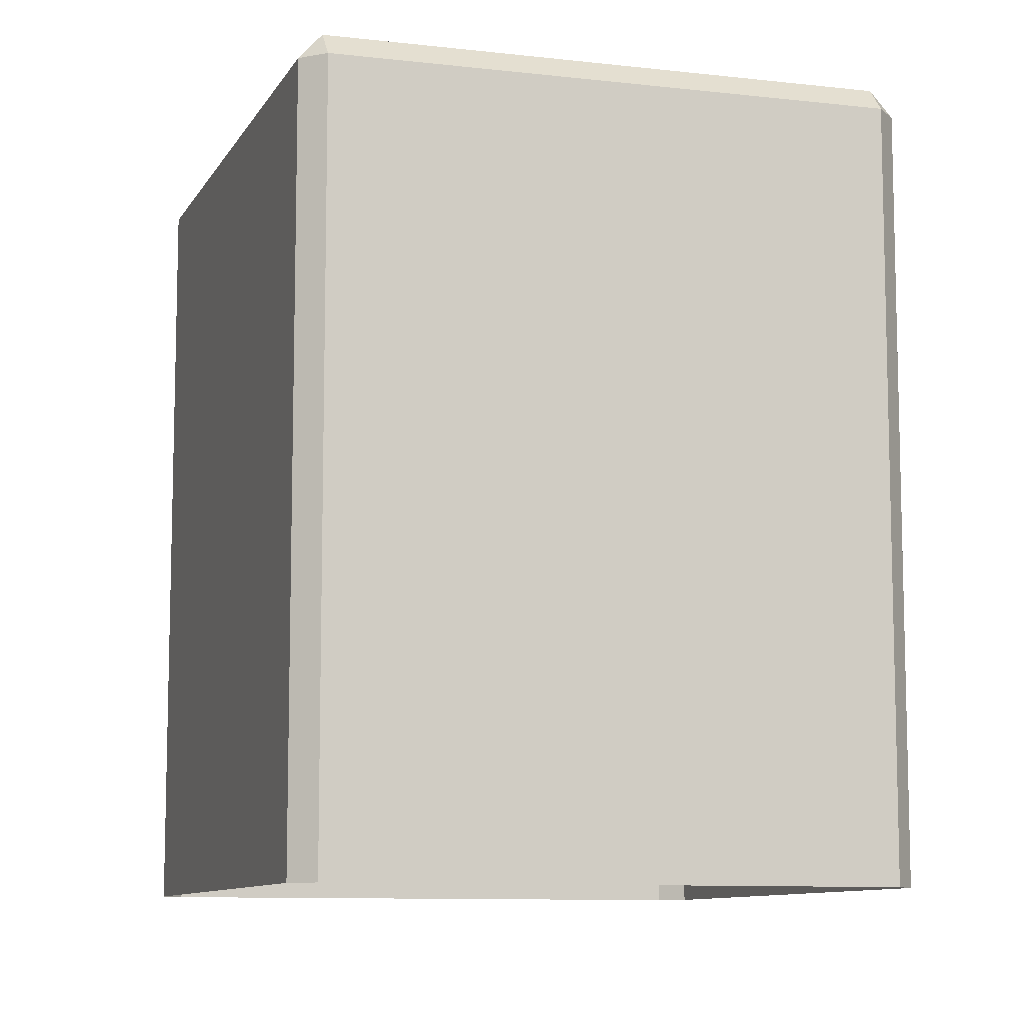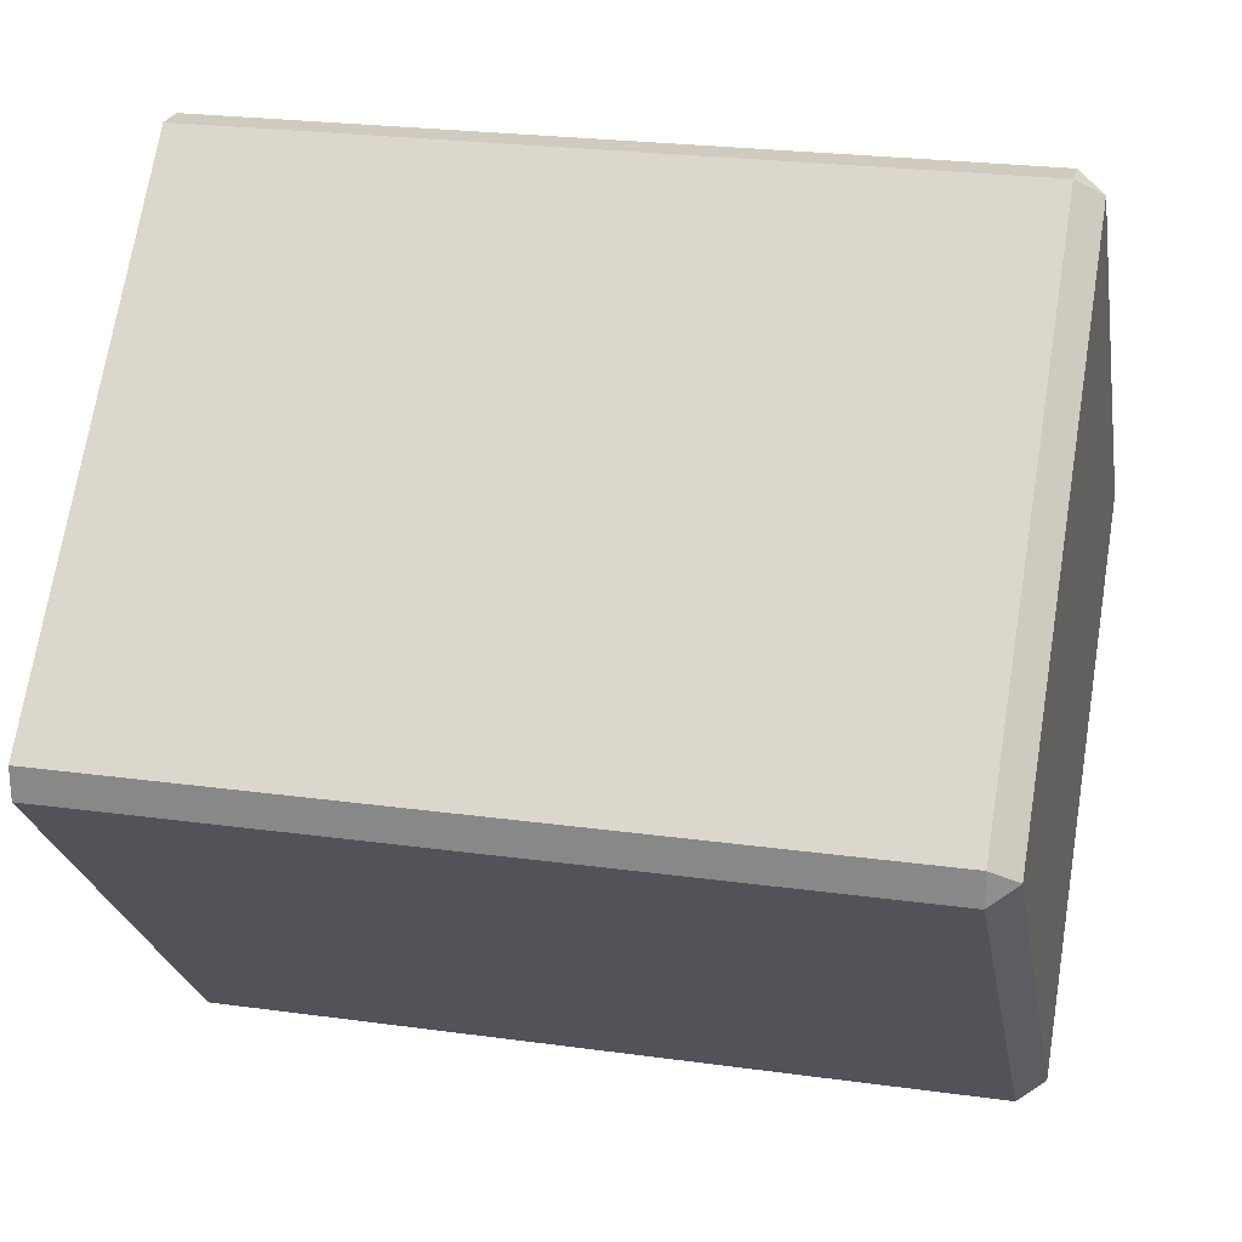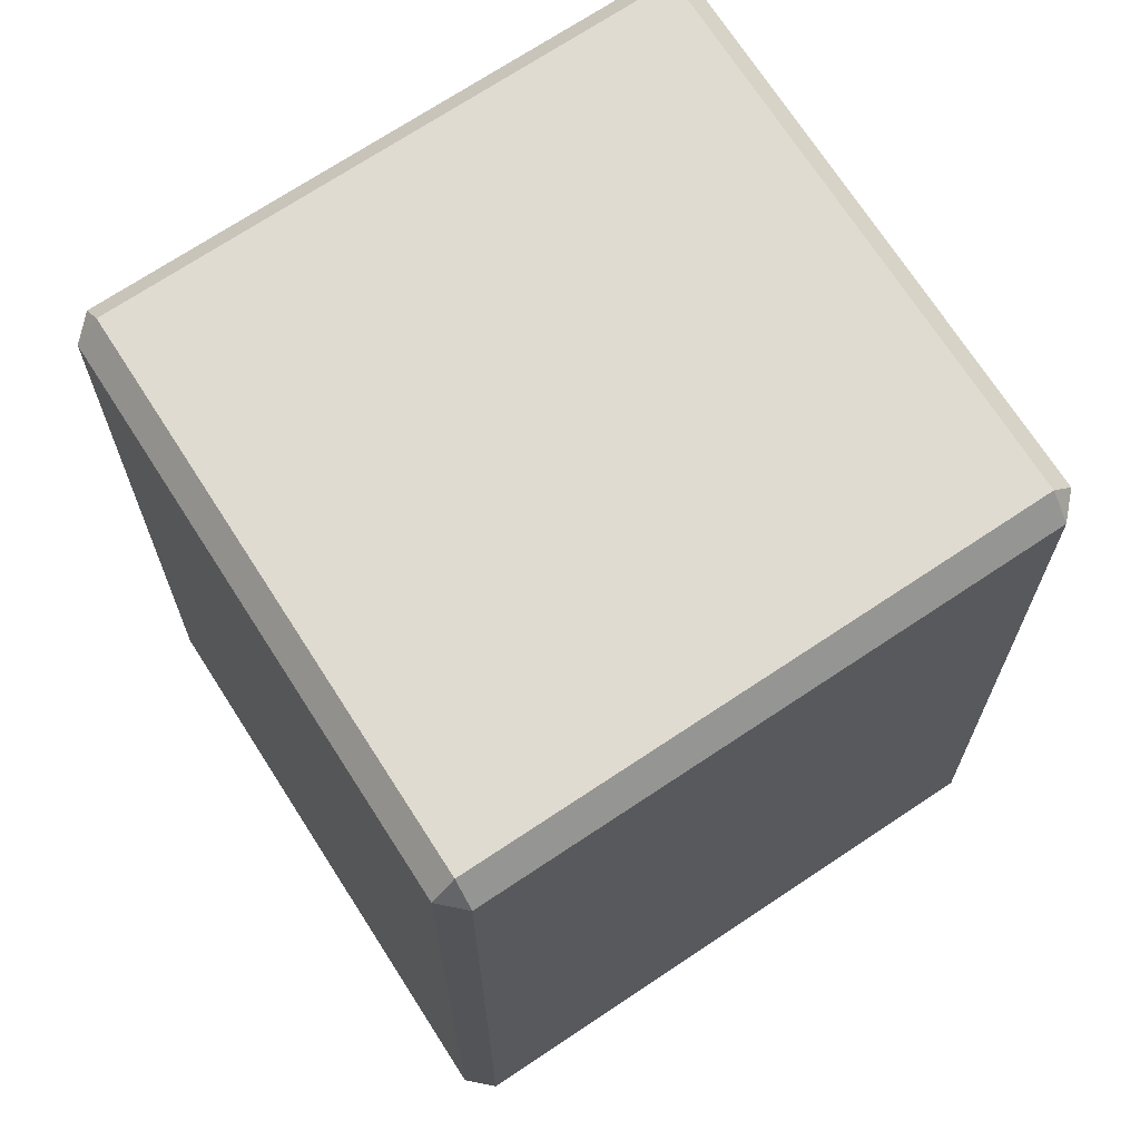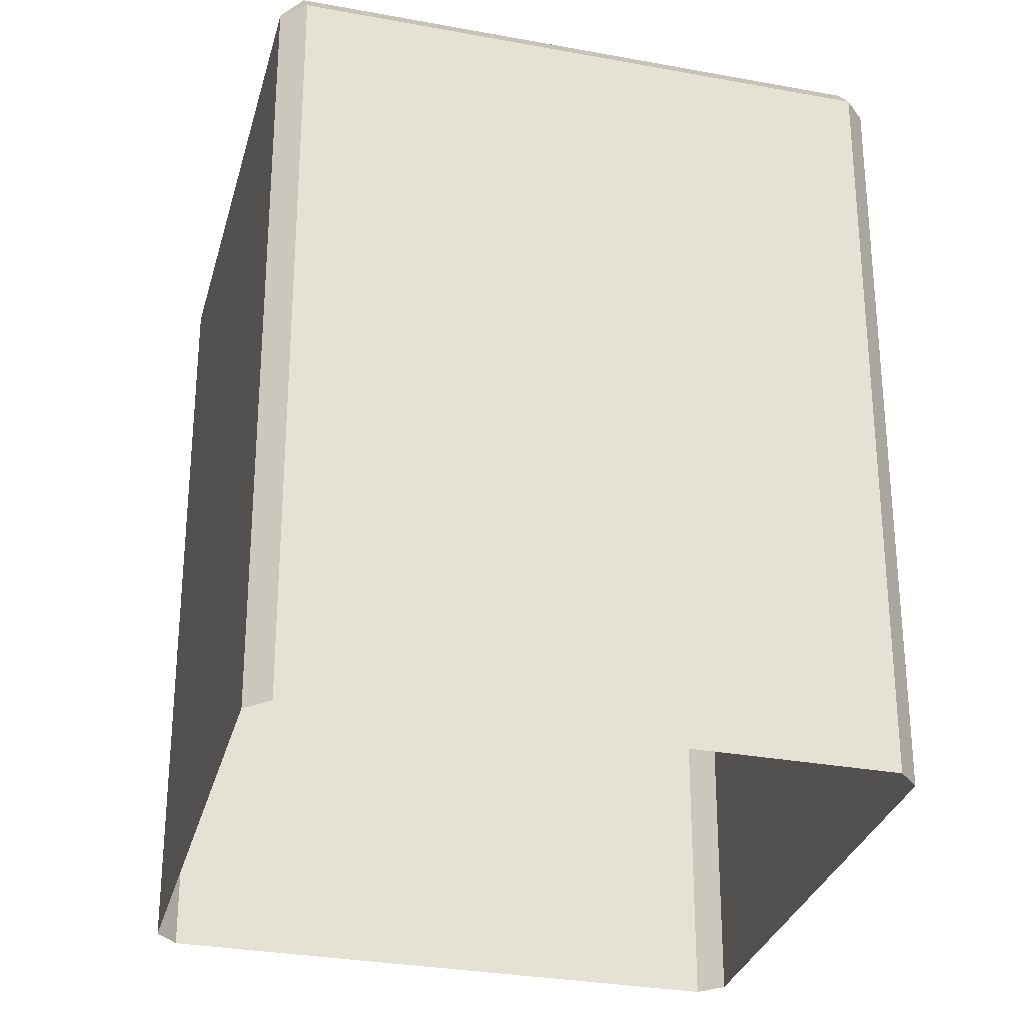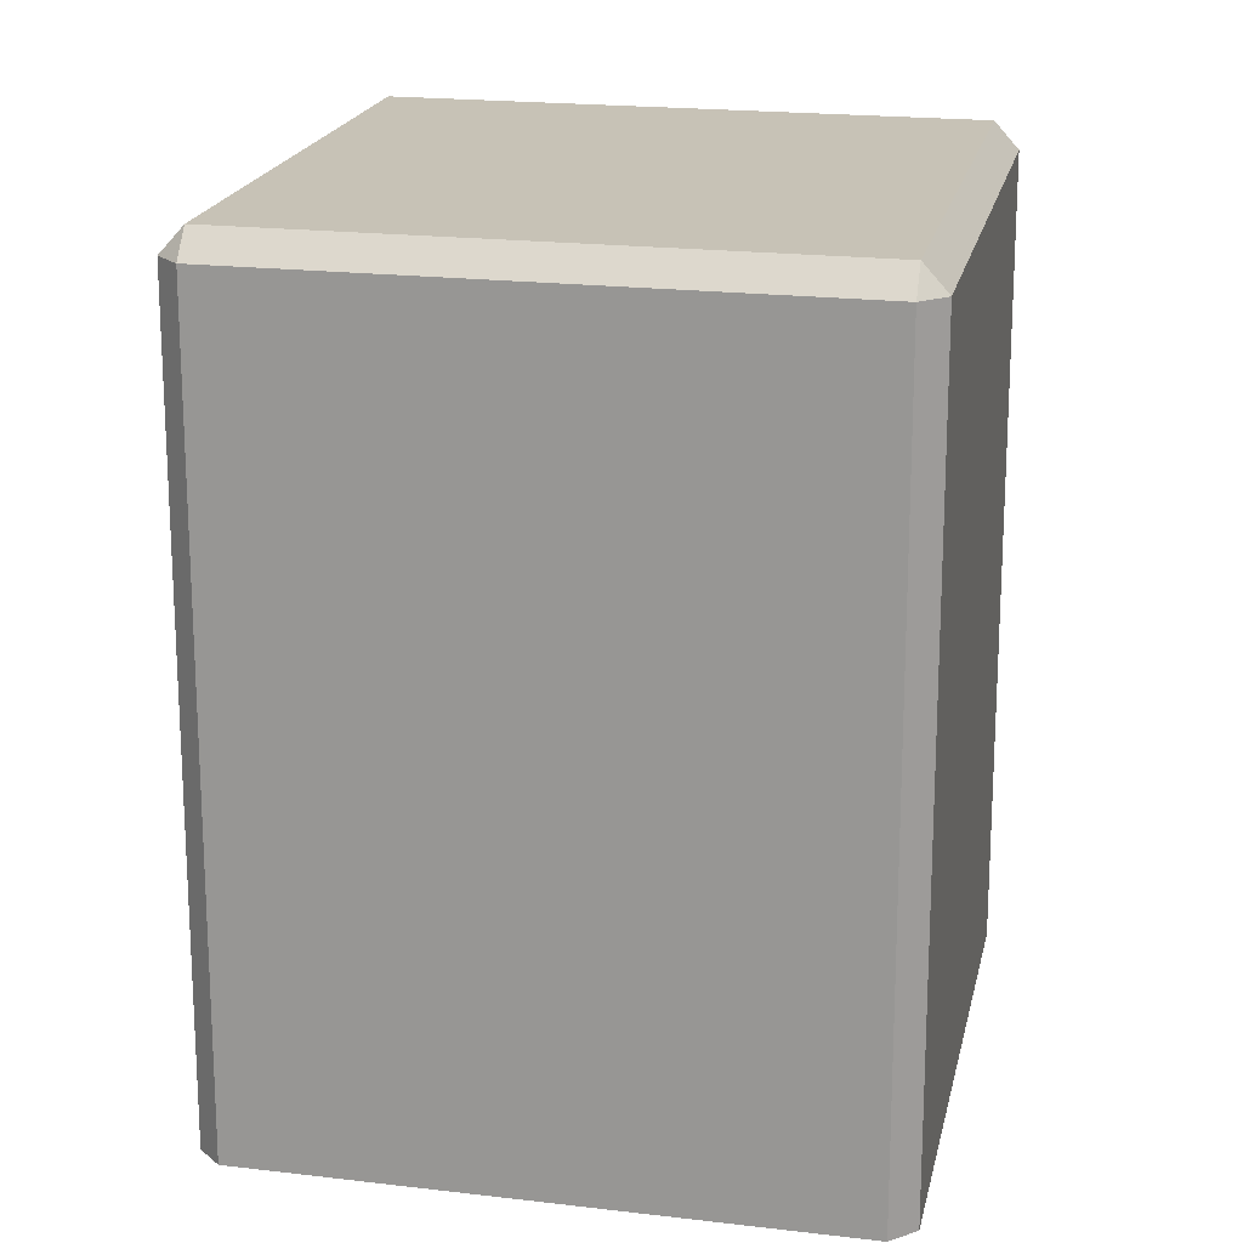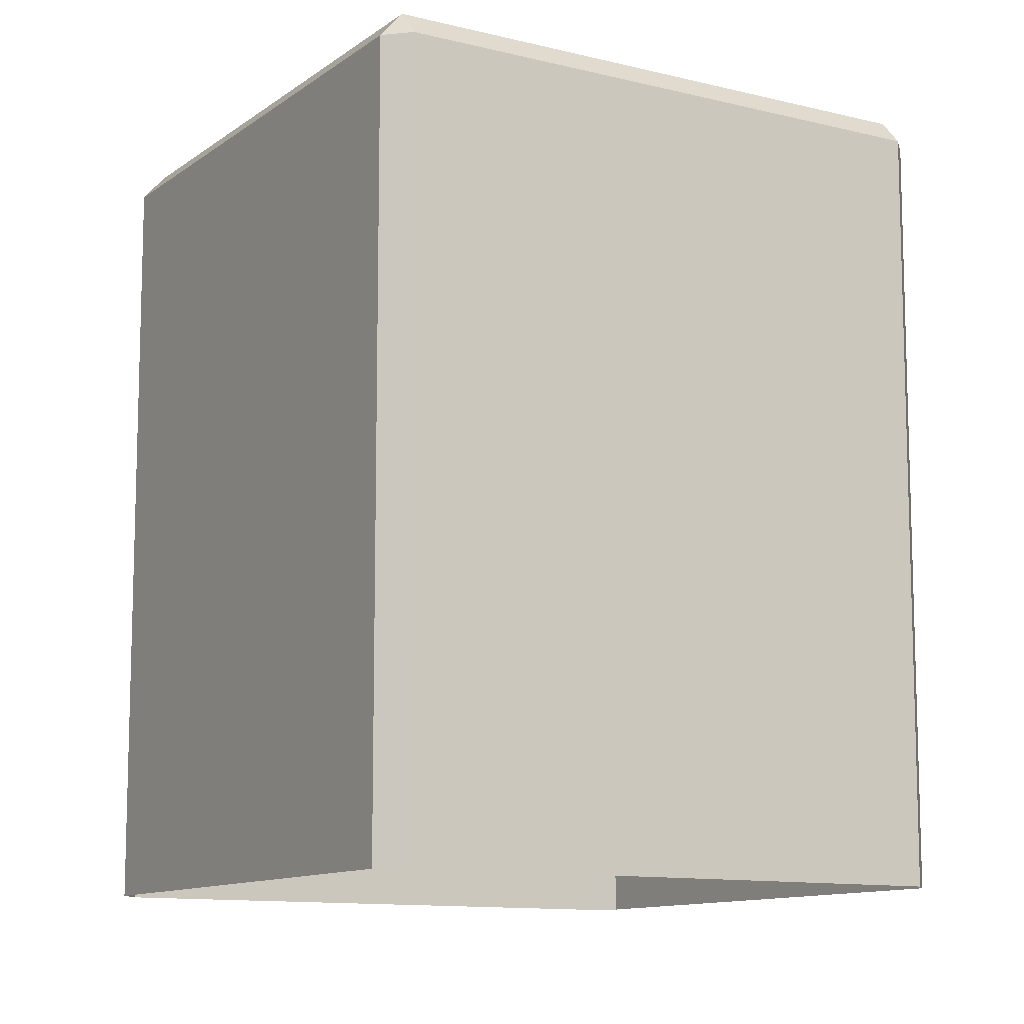
<metadata>
{"format":"obj","ext":"obj","renderer":"f3d","projection":"perspective","resolution":1024,"background":"white","views":[{"elev":-9.6,"azim":116.6,"up":"+Z"},{"elev":24.0,"azim":-77.0,"up":"+Y"},{"elev":69.9,"azim":11.0,"up":"+Z"},{"elev":-29.6,"azim":-150.5,"up":"+Z"},{"elev":19.1,"azim":-33.6,"up":"+Z"},{"elev":-11.1,"azim":-167.0,"up":"+Z"}]}
</metadata>
<code>
g main_box_01
v -4.598 -0.1749 -0.1001
v -4.6 0.1847 -0.1001
v -4.419 0.003507 0.1841
v 0.05811 -4.704 -0.1001
v -0.3016 -4.701 -0.1001
v -0.1232 -4.523 0.1841
v -0.0581 4.704 -0.1001
v 0.3016 4.701 -0.1001
v 0.1232 4.523 0.1841
v 4.598 0.1749 -0.1001
v 4.6 -0.1847 -0.1001
v 4.419 -0.003507 0.1841
v 4.419 -0.003507 0.1841
v -0.1232 -4.523 0.1841
v -4.419 0.003507 0.1841
v 0.1232 4.523 0.1841
v -0.3016 -4.701 -0.1001
v -0.3016 -4.701 -8.601
v -4.598 -0.1749 -8.601
v -4.598 -0.1749 -0.1001
v 4.6 -0.1847 -0.1001
v 4.6 -0.1847 -8.601
v 0.05811 -4.704 -8.601
v 0.05811 -4.704 -0.1001
v 0.3016 4.701 -0.1001
v 0.3016 4.701 -8.601
v 4.598 0.1749 -8.601
v 4.598 0.1749 -0.1001
v -4.6 0.1847 -0.1001
v -4.6 0.1847 -8.601
v -0.0581 4.704 -8.601
v -0.0581 4.704 -0.1001
v -0.3016 -4.701 -0.1001
v -4.598 -0.1749 -0.1001
v -4.419 0.003507 0.1841
v -0.1232 -4.523 0.1841
v 4.6 -0.1847 -0.1001
v 0.05811 -4.704 -0.1001
v -0.1232 -4.523 0.1841
v 4.419 -0.003507 0.1841
v 0.3016 4.701 -0.1001
v 4.598 0.1749 -0.1001
v 4.419 -0.003507 0.1841
v 0.1232 4.523 0.1841
v -4.6 0.1847 -0.1001
v -0.0581 4.704 -0.1001
v 0.1232 4.523 0.1841
v -4.419 0.003507 0.1841
v 0.05811 -4.704 -0.1001
v 0.05811 -4.704 -8.601
v -0.3016 -4.701 -8.601
v -0.3016 -4.701 -0.1001
v -4.6 0.1847 -8.601
v -4.6 0.1847 -0.1001
v -4.598 -0.1749 -0.1001
v -4.598 -0.1749 -8.601
v 4.598 0.1749 -0.1001
v 4.598 0.1749 -8.601
v 4.6 -0.1847 -8.601
v 4.6 -0.1847 -0.1001
v -0.0581 4.704 -0.1001
v -0.0581 4.704 -8.601
v 0.3016 4.701 -8.601
v 0.3016 4.701 -0.1001
g main_box_01_0
f 3 2 1
f 6 5 4
f 9 8 7
f 12 11 10
f 15 14 13
f 16 15 13
f 19 18 17
f 20 19 17
f 23 22 21
f 24 23 21
f 27 26 25
f 28 27 25
f 31 30 29
f 32 31 29
f 35 34 33
f 36 35 33
f 39 38 37
f 40 39 37
f 43 42 41
f 44 43 41
f 47 46 45
f 48 47 45
f 51 50 49
f 52 51 49
f 55 54 53
f 56 55 53
f 59 58 57
f 60 59 57
f 63 62 61
f 64 63 61

</code>
